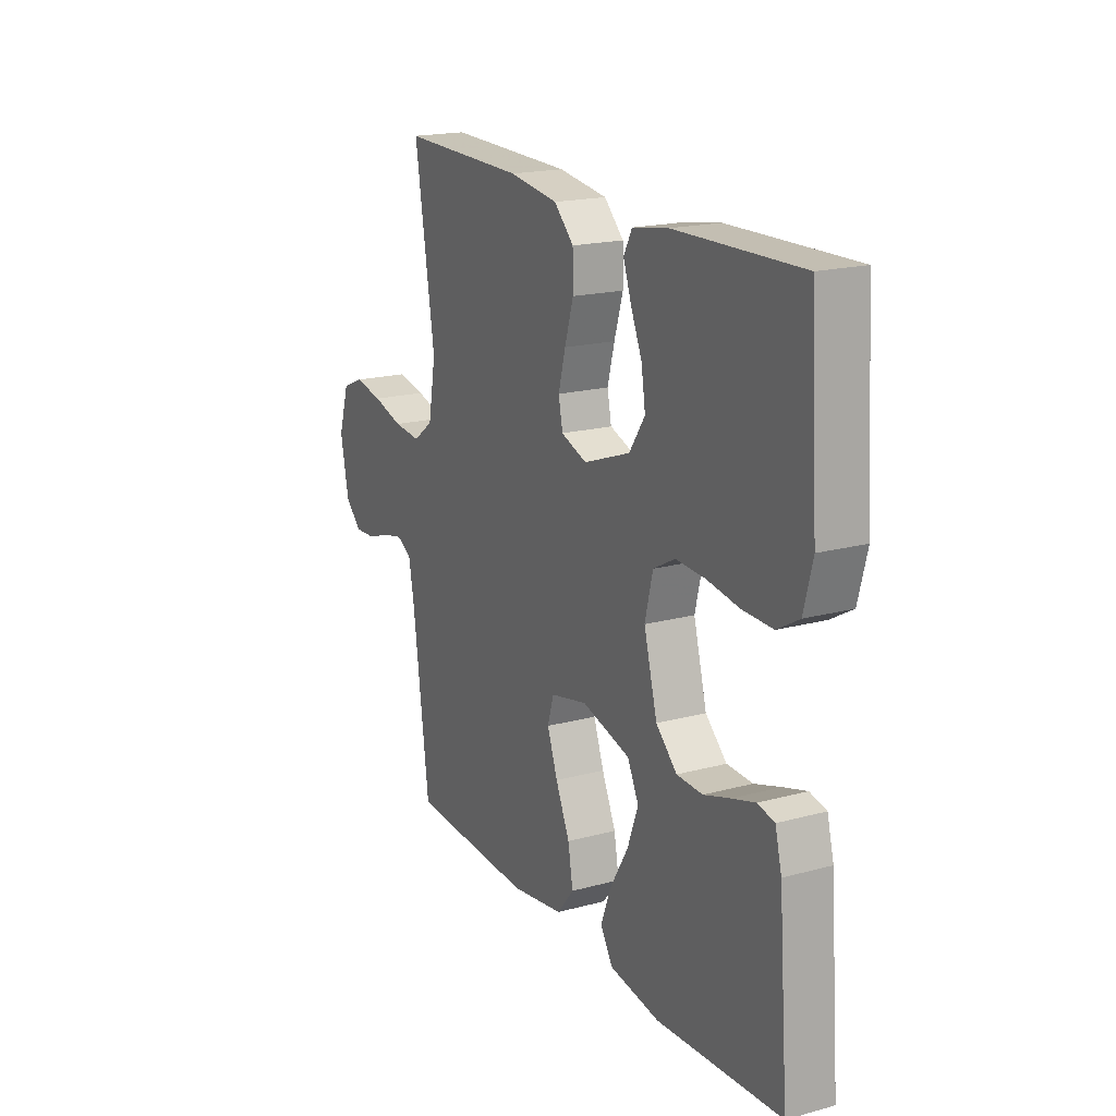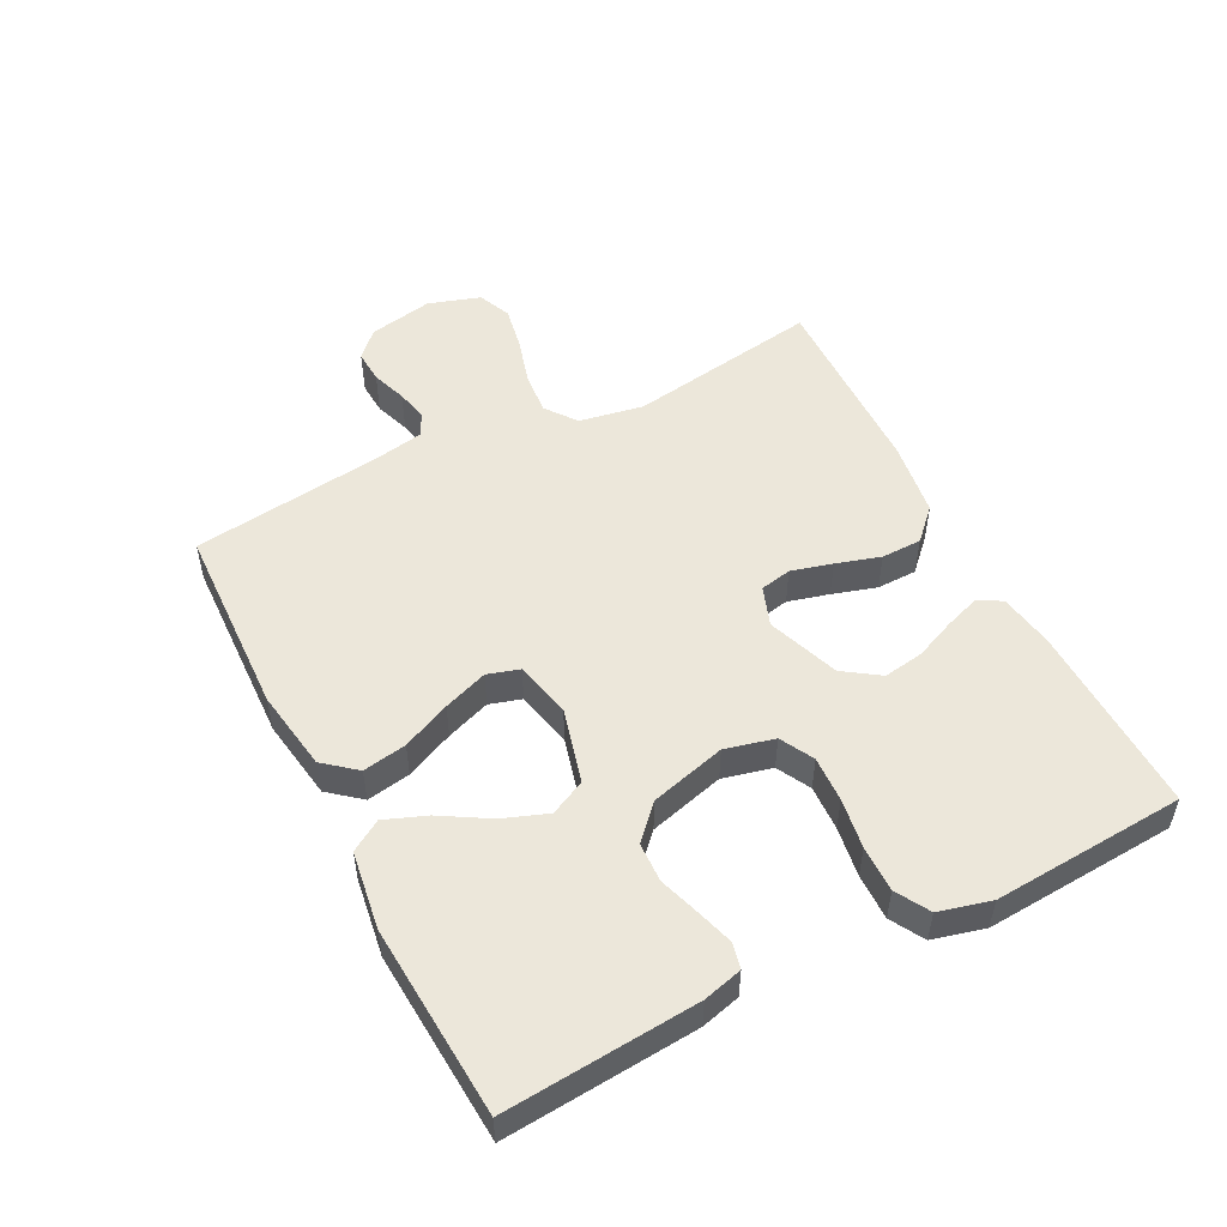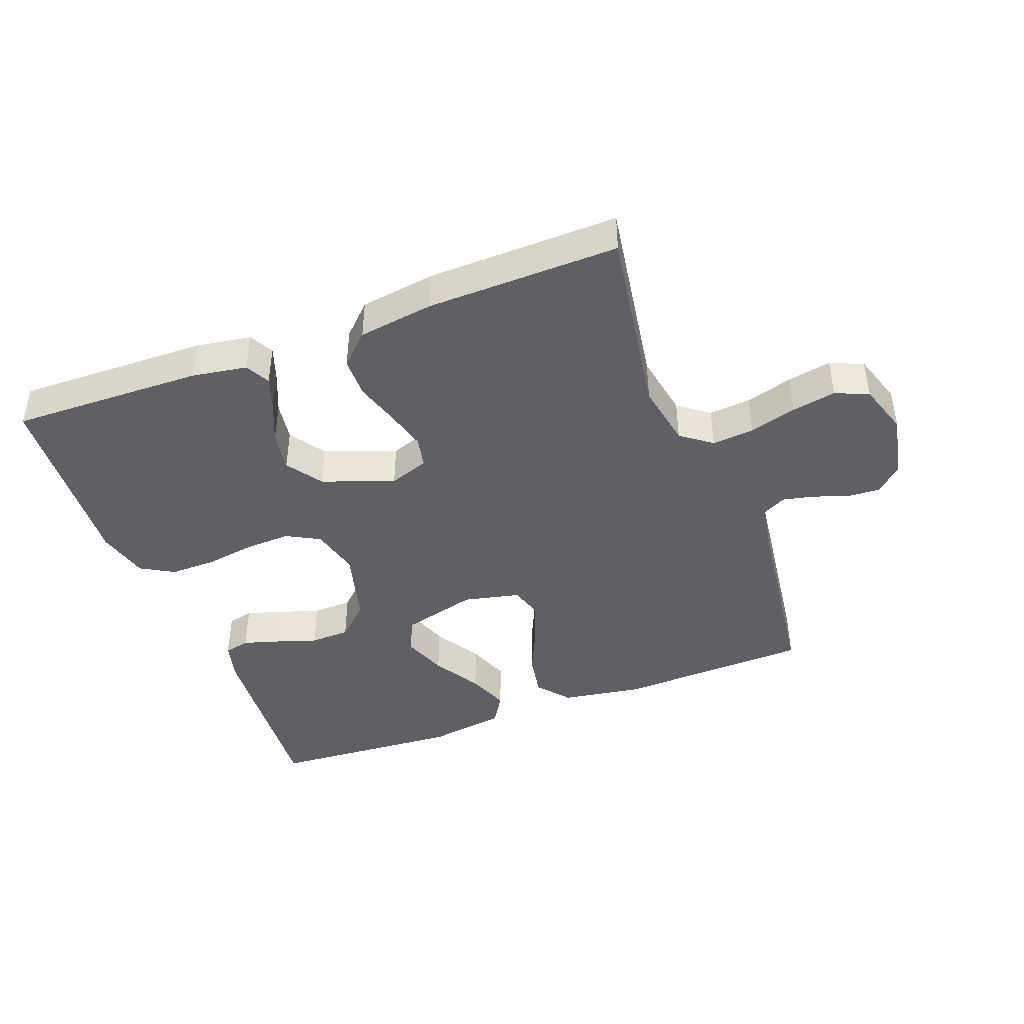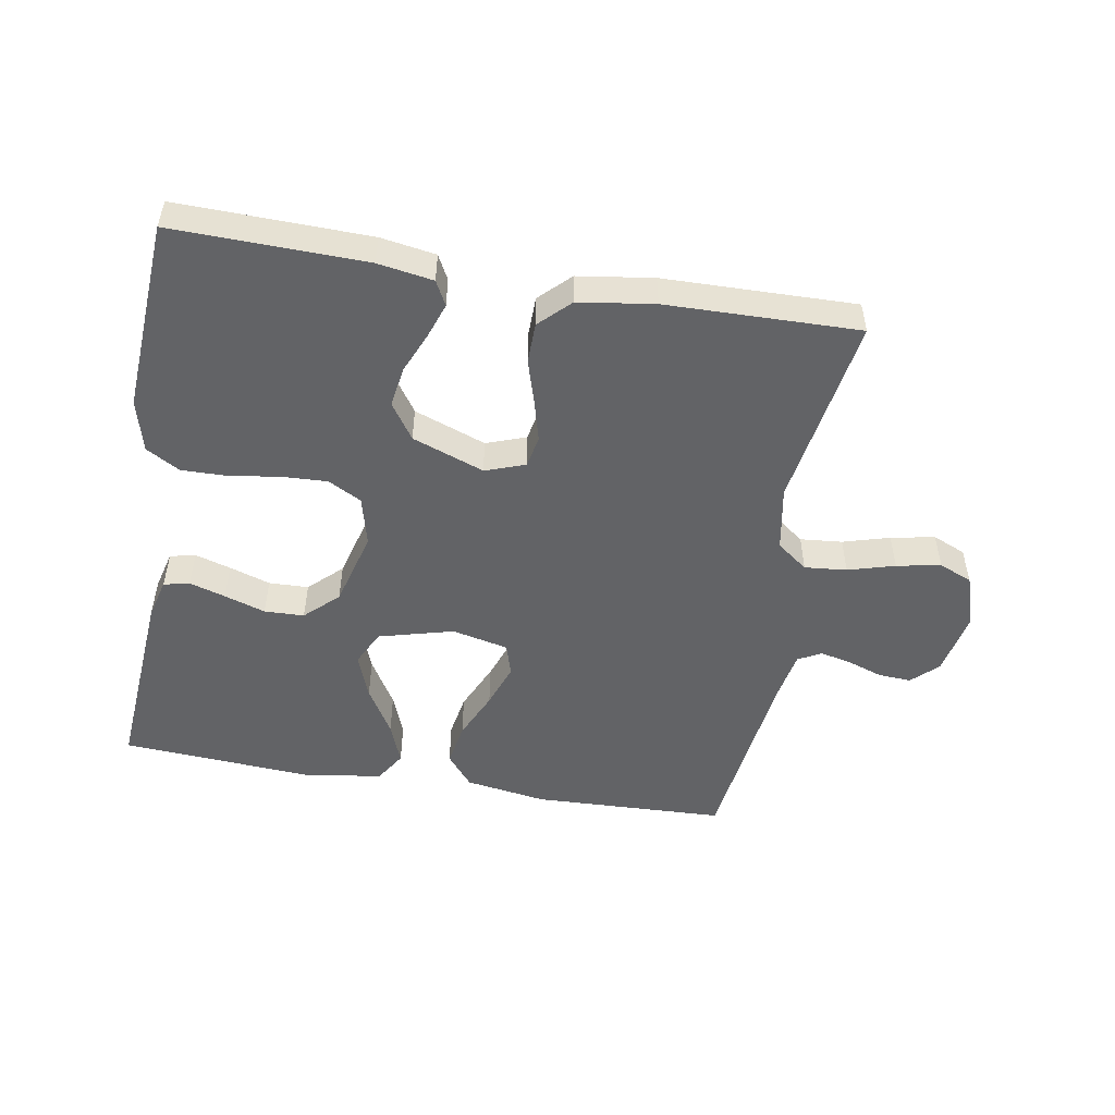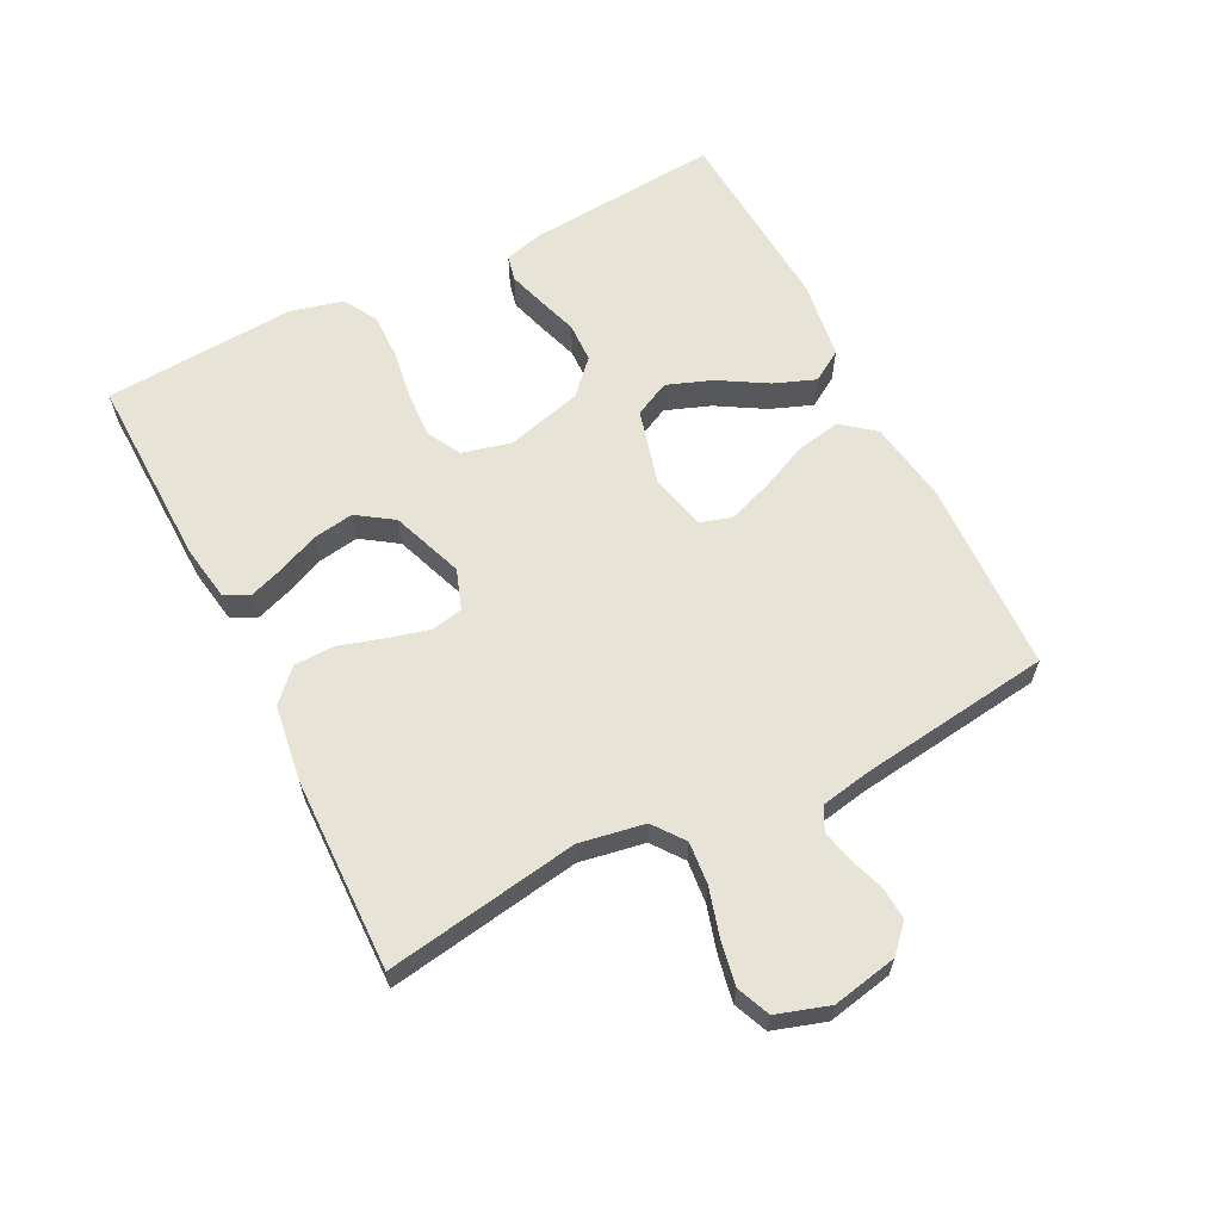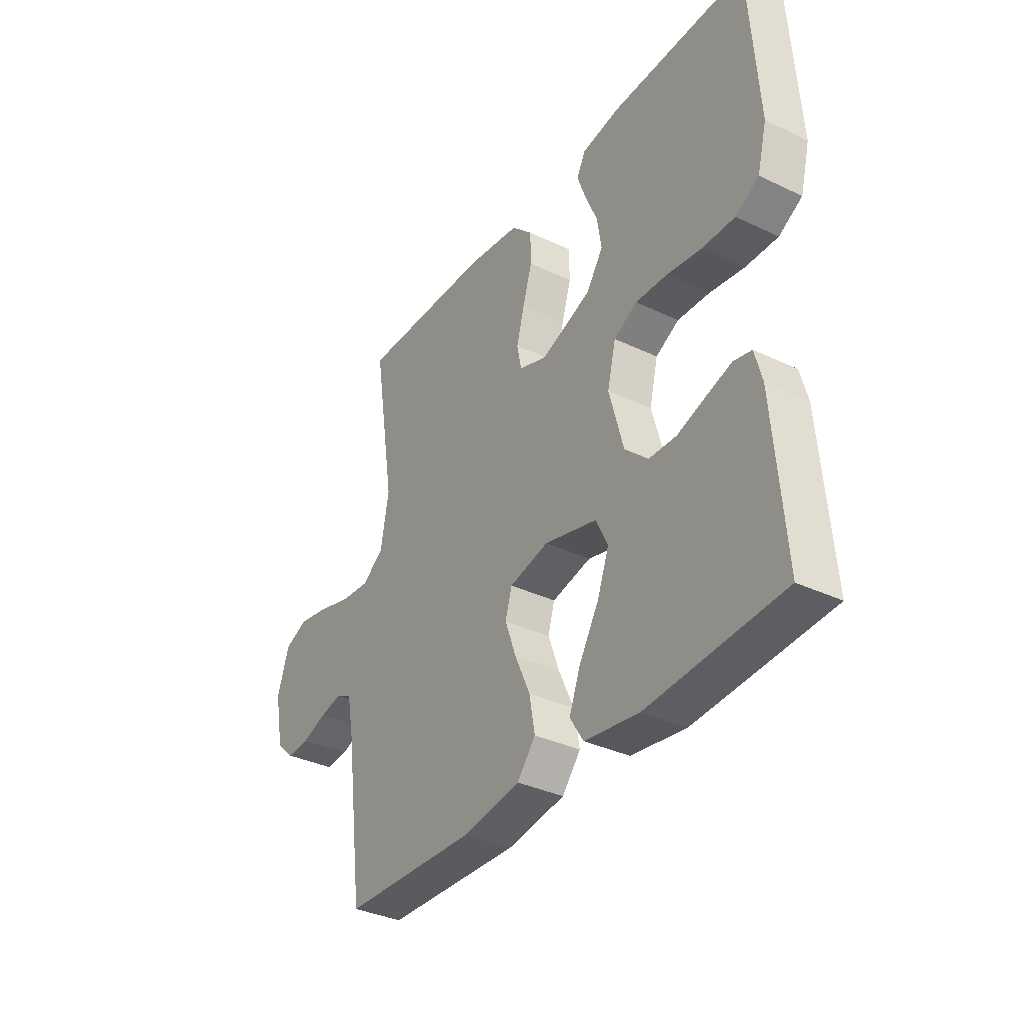
<metadata>
{"format":"obj","ext":"obj","renderer":"f3d","projection":"perspective","resolution":1024,"background":"white","views":[{"elev":18.7,"azim":-117.3,"up":"+Z"},{"elev":51.7,"azim":-117.1,"up":"+Y"},{"elev":-42.9,"azim":20.7,"up":"+Y"},{"elev":-50.9,"azim":-9.7,"up":"+Y"},{"elev":62.3,"azim":63.1,"up":"+Y"},{"elev":-35.1,"azim":-122.4,"up":"+Z"}]}
</metadata>
<code>
v 0.5 0.07 0.5
v 0.452 0.07 0.2
v 0.47 0.07 0.099
v 0.518 0.07 0.063
v 0.584 0.07 0.069
v 0.657 0.07 0.09
v 0.726 0.07 0.103
v 0.778 0.07 0.081
v 0.804 0.07 0
v 0.784 0.07 -0.101
v 0.744 0.07 -0.139
v 0.693 0.07 -0.136
v 0.638 0.07 -0.117
v 0.589 0.07 -0.106
v 0.553 0.07 -0.125
v 0.539 0.07 -0.2
v 0.5 0.07 -0.5
v 0.2 0.07 -0.511
v 0.073 0.07 -0.491
v 0.032 0.07 -0.441
v 0.044 0.07 -0.373
v 0.078 0.07 -0.298
v 0.103 0.07 -0.229
v 0.088 0.07 -0.179
v 0 0.07 -0.159
v -0.117 0.07 -0.19
v -0.144 0.07 -0.245
v -0.118 0.07 -0.315
v -0.074 0.07 -0.389
v -0.049 0.07 -0.454
v -0.079 0.07 -0.502
v -0.2 0.07 -0.52
v -0.5 0.07 -0.5
v -0.476 0.07 -0.2
v -0.46 0.07 -0.139
v -0.42 0.07 -0.13
v -0.364 0.07 -0.147
v -0.3 0.07 -0.168
v -0.238 0.07 -0.166
v -0.187 0.07 -0.118
v -0.155 0.07 0
v -0.174 0.07 0.077
v -0.226 0.07 0.105
v -0.297 0.07 0.102
v -0.375 0.07 0.09
v -0.447 0.07 0.089
v -0.499 0.07 0.119
v -0.52 0.07 0.2
v -0.5 0.07 0.5
v -0.2 0.07 0.493
v -0.114 0.07 0.479
v -0.094 0.07 0.441
v -0.113 0.07 0.387
v -0.14 0.07 0.324
v -0.15 0.07 0.261
v -0.112 0.07 0.205
v 0 0.07 0.164
v 0.062 0.07 0.186
v 0.072 0.07 0.235
v 0.055 0.07 0.299
v 0.034 0.07 0.368
v 0.035 0.07 0.431
v 0.082 0.07 0.477
v 0.2 0.07 0.494
v 0.5 0 0.5
v 0.452 0 0.2
v 0.47 0 0.099
v 0.518 0 0.063
v 0.584 0 0.069
v 0.657 0 0.09
v 0.726 0 0.103
v 0.778 0 0.081
v 0.804 0 0
v 0.784 0 -0.101
v 0.744 0 -0.139
v 0.693 0 -0.136
v 0.638 0 -0.117
v 0.589 0 -0.106
v 0.553 0 -0.125
v 0.539 0 -0.2
v 0.5 0 -0.5
v 0.2 0 -0.511
v 0.073 0 -0.491
v 0.032 0 -0.441
v 0.044 0 -0.373
v 0.078 0 -0.298
v 0.103 0 -0.229
v 0.088 0 -0.179
v 0 0 -0.159
v -0.117 0 -0.19
v -0.144 0 -0.245
v -0.118 0 -0.315
v -0.074 0 -0.389
v -0.049 0 -0.454
v -0.079 0 -0.502
v -0.2 0 -0.52
v -0.5 0 -0.5
v -0.476 0 -0.2
v -0.46 0 -0.139
v -0.42 0 -0.13
v -0.364 0 -0.147
v -0.3 0 -0.168
v -0.238 0 -0.166
v -0.187 0 -0.118
v -0.155 0 0
v -0.174 0 0.077
v -0.226 0 0.105
v -0.297 0 0.102
v -0.375 0 0.09
v -0.447 0 0.089
v -0.499 0 0.119
v -0.52 0 0.2
v -0.5 0 0.5
v -0.2 0 0.493
v -0.114 0 0.479
v -0.094 0 0.441
v -0.113 0 0.387
v -0.14 0 0.324
v -0.15 0 0.261
v -0.112 0 0.205
v 0 0 0.164
v 0.062 0 0.186
v 0.072 0 0.235
v 0.055 0 0.299
v 0.034 0 0.368
v 0.035 0 0.431
v 0.082 0 0.477
v 0.2 0 0.494
f 64 1 2
f 63 64 2
f 62 63 2
f 61 62 2
f 60 61 2
f 59 60 2 3
f 58 59 3 4
f 57 58 4
f 52 53 54
f 51 52 54
f 50 51 54
f 49 50 54
f 48 49 54
f 47 48 54
f 46 47 54
f 45 46 54
f 44 45 54
f 43 44 54 55
f 42 43 55 56
f 36 37 38
f 35 36 38
f 34 35 38
f 33 34 38
f 32 33 38
f 31 32 38
f 30 31 38
f 29 30 38
f 28 29 38
f 27 28 38 39
f 26 27 39 40
f 20 21 22
f 19 20 22
f 18 19 22
f 17 18 22
f 16 17 22
f 15 16 22 23
f 14 15 23 24
f 11 12 13
f 10 11 13
f 9 10 13
f 8 9 13
f 7 8 13
f 6 7 13
f 5 6 13
f 4 5 13 14
f 14 24 25
f 4 14 25
f 57 4 25
f 56 57 25
f 42 56 25
f 41 42 25
f 25 26 40 41
f 66 65 128
f 66 128 127
f 66 127 126
f 66 126 125
f 66 125 124
f 67 66 124 123
f 68 67 123 122
f 68 122 121
f 118 117 116
f 118 116 115
f 118 115 114
f 118 114 113
f 118 113 112
f 118 112 111
f 118 111 110
f 118 110 109
f 118 109 108
f 119 118 108 107
f 120 119 107 106
f 102 101 100
f 102 100 99
f 102 99 98
f 102 98 97
f 102 97 96
f 102 96 95
f 102 95 94
f 102 94 93
f 102 93 92
f 103 102 92 91
f 104 103 91 90
f 86 85 84
f 86 84 83
f 86 83 82
f 86 82 81
f 86 81 80
f 87 86 80 79
f 88 87 79 78
f 77 76 75
f 77 75 74
f 77 74 73
f 77 73 72
f 77 72 71
f 77 71 70
f 77 70 69
f 78 77 69 68
f 89 88 78
f 89 78 68
f 89 68 121
f 89 121 120
f 89 120 106
f 89 106 105
f 105 104 90 89
f 1 65 66 2
f 2 66 67 3
f 3 67 68 4
f 4 68 69 5
f 5 69 70 6
f 6 70 71 7
f 7 71 72 8
f 8 72 73 9
f 9 73 74 10
f 10 74 75 11
f 11 75 76 12
f 12 76 77 13
f 13 77 78 14
f 14 78 79 15
f 15 79 80 16
f 16 80 81 17
f 17 81 82 18
f 18 82 83 19
f 19 83 84 20
f 20 84 85 21
f 21 85 86 22
f 22 86 87 23
f 23 87 88 24
f 24 88 89 25
f 25 89 90 26
f 26 90 91 27
f 27 91 92 28
f 28 92 93 29
f 29 93 94 30
f 30 94 95 31
f 31 95 96 32
f 32 96 97 33
f 33 97 98 34
f 34 98 99 35
f 35 99 100 36
f 36 100 101 37
f 37 101 102 38
f 38 102 103 39
f 39 103 104 40
f 40 104 105 41
f 41 105 106 42
f 42 106 107 43
f 43 107 108 44
f 44 108 109 45
f 45 109 110 46
f 46 110 111 47
f 47 111 112 48
f 48 112 113 49
f 49 113 114 50
f 50 114 115 51
f 51 115 116 52
f 52 116 117 53
f 53 117 118 54
f 54 118 119 55
f 55 119 120 56
f 56 120 121 57
f 57 121 122 58
f 58 122 123 59
f 59 123 124 60
f 60 124 125 61
f 61 125 126 62
f 62 126 127 63
f 63 127 128 64
f 64 128 65 1

</code>
